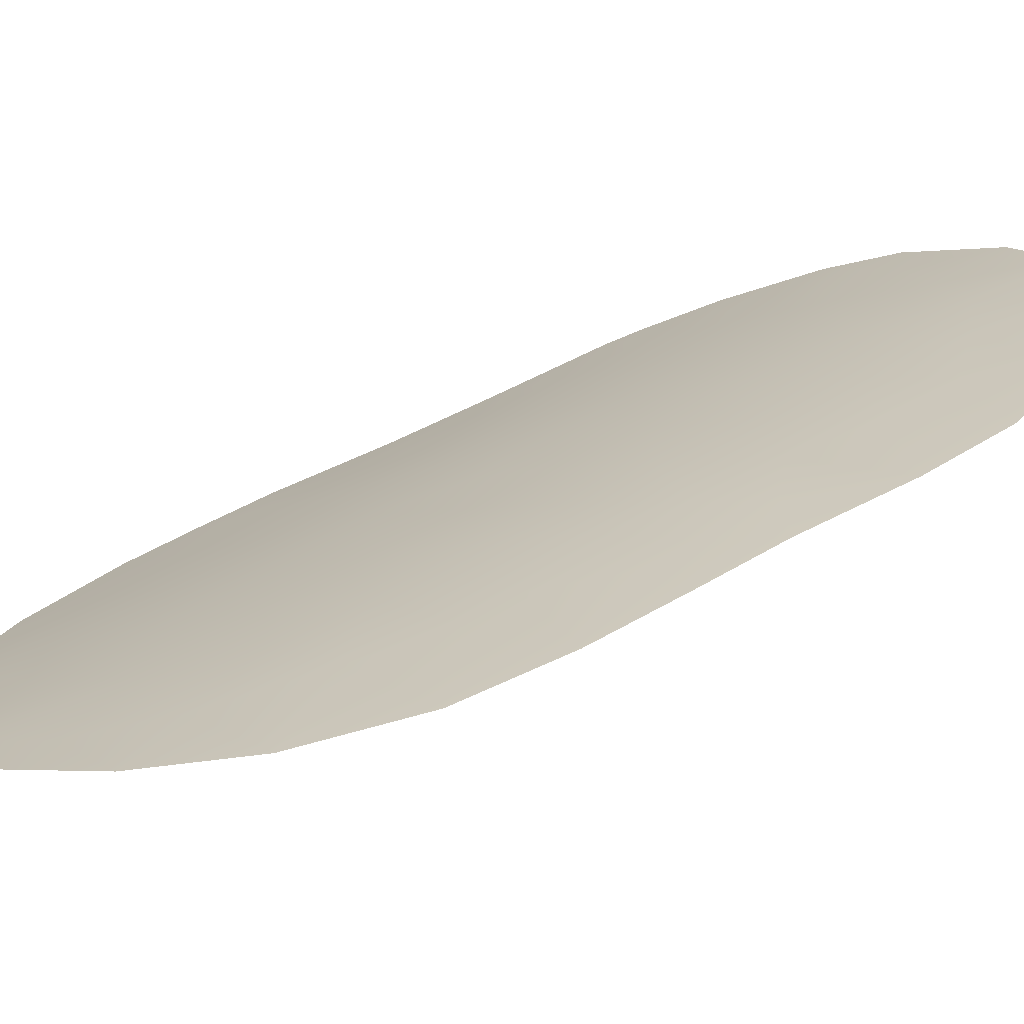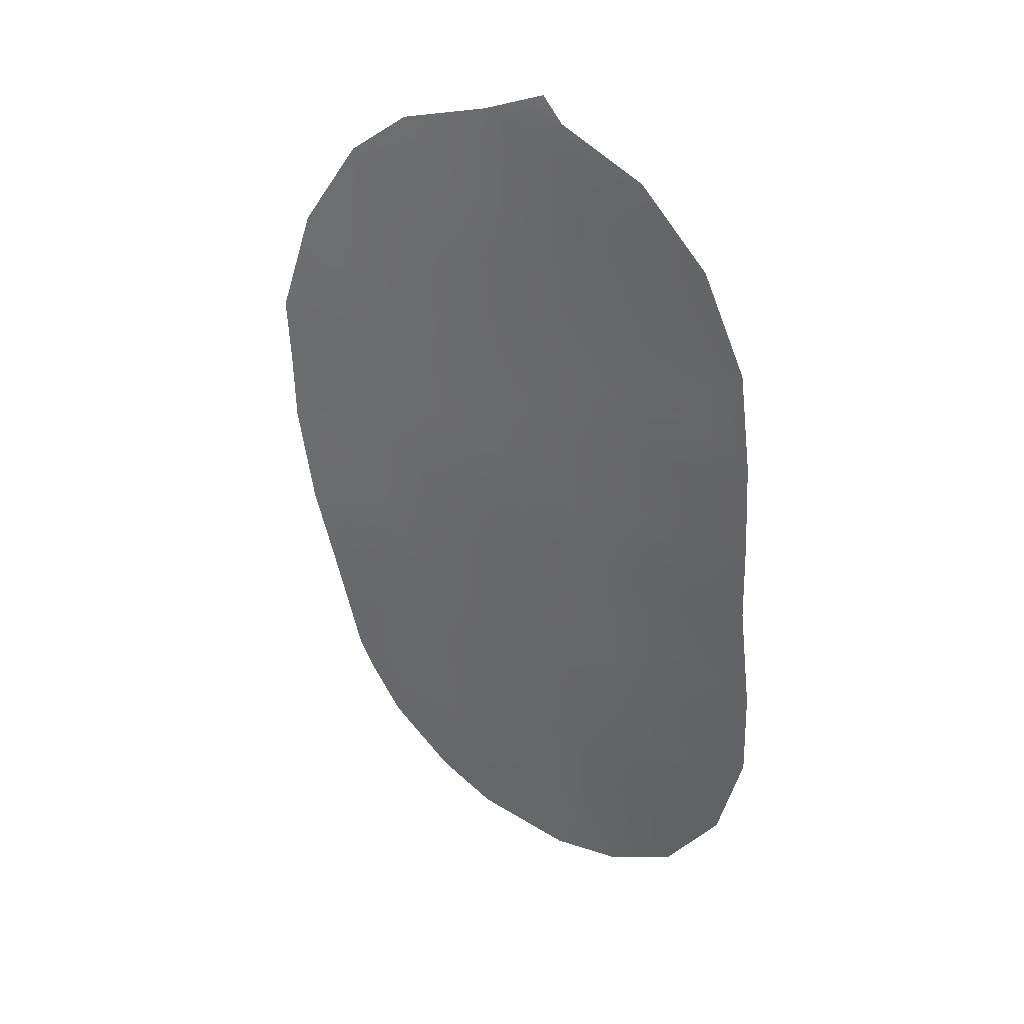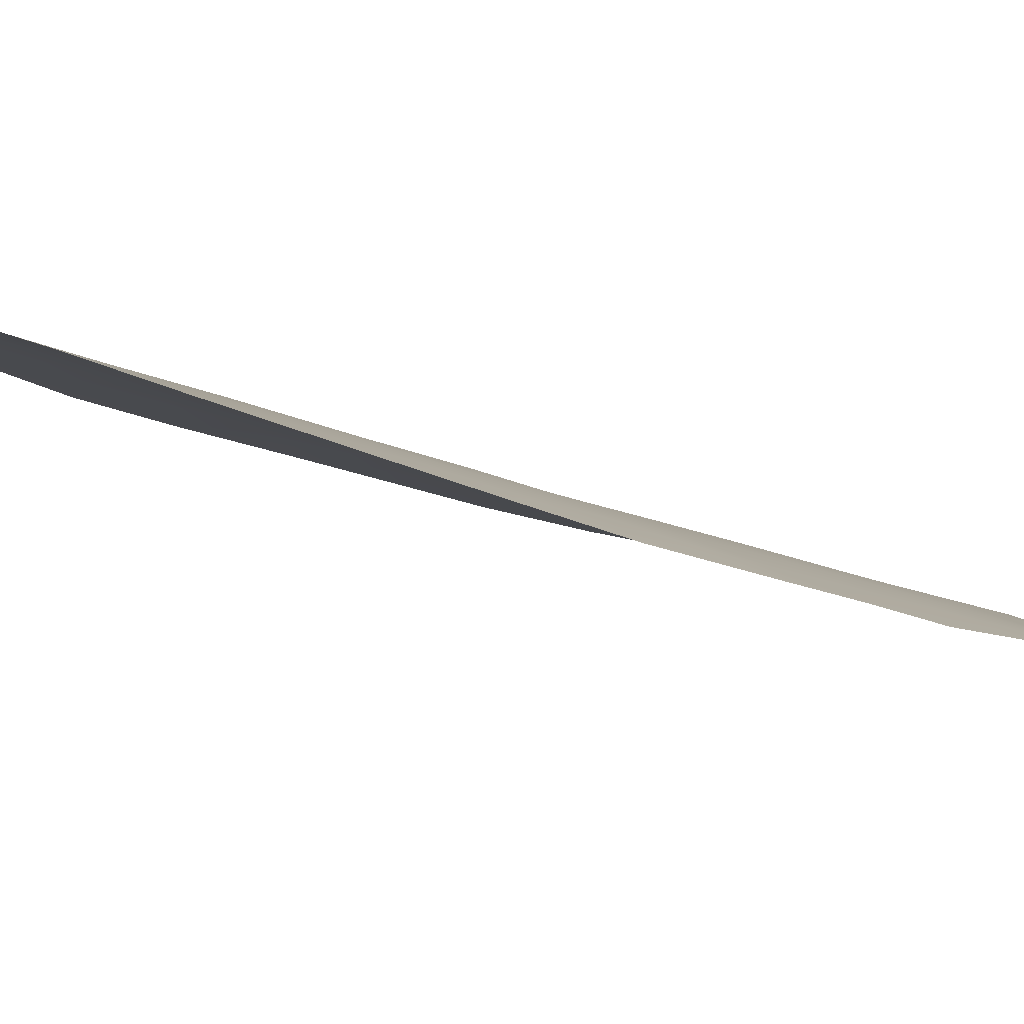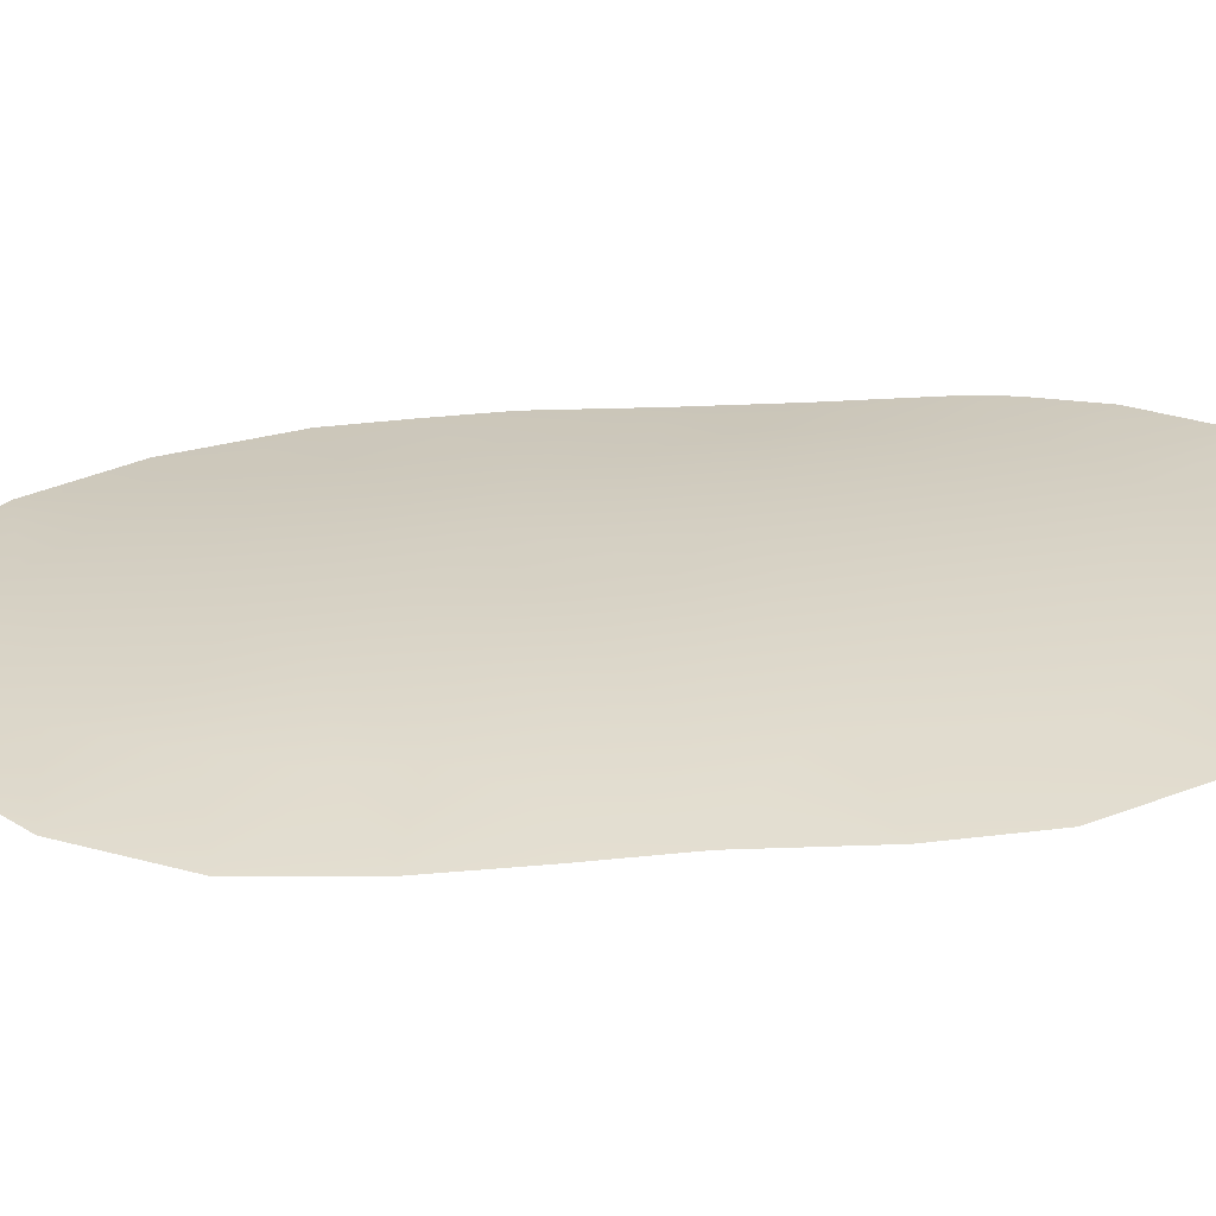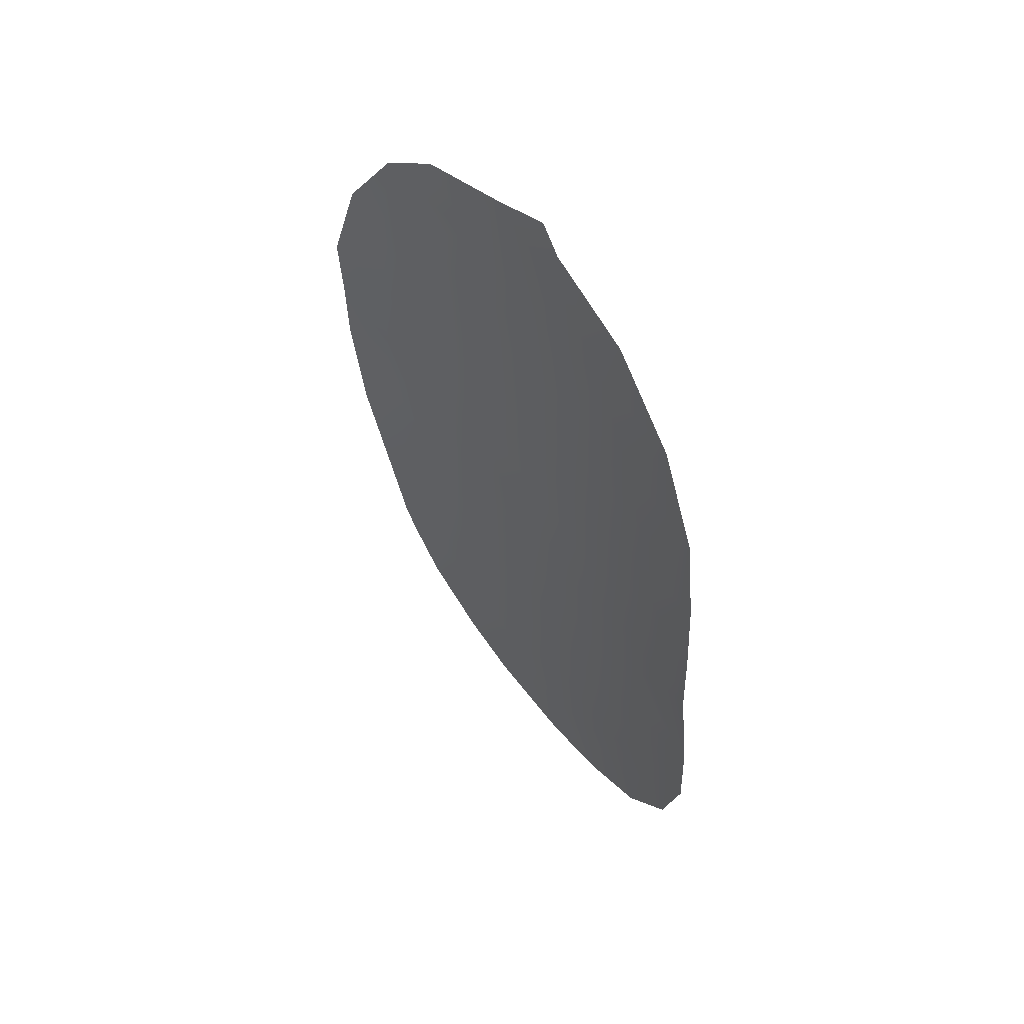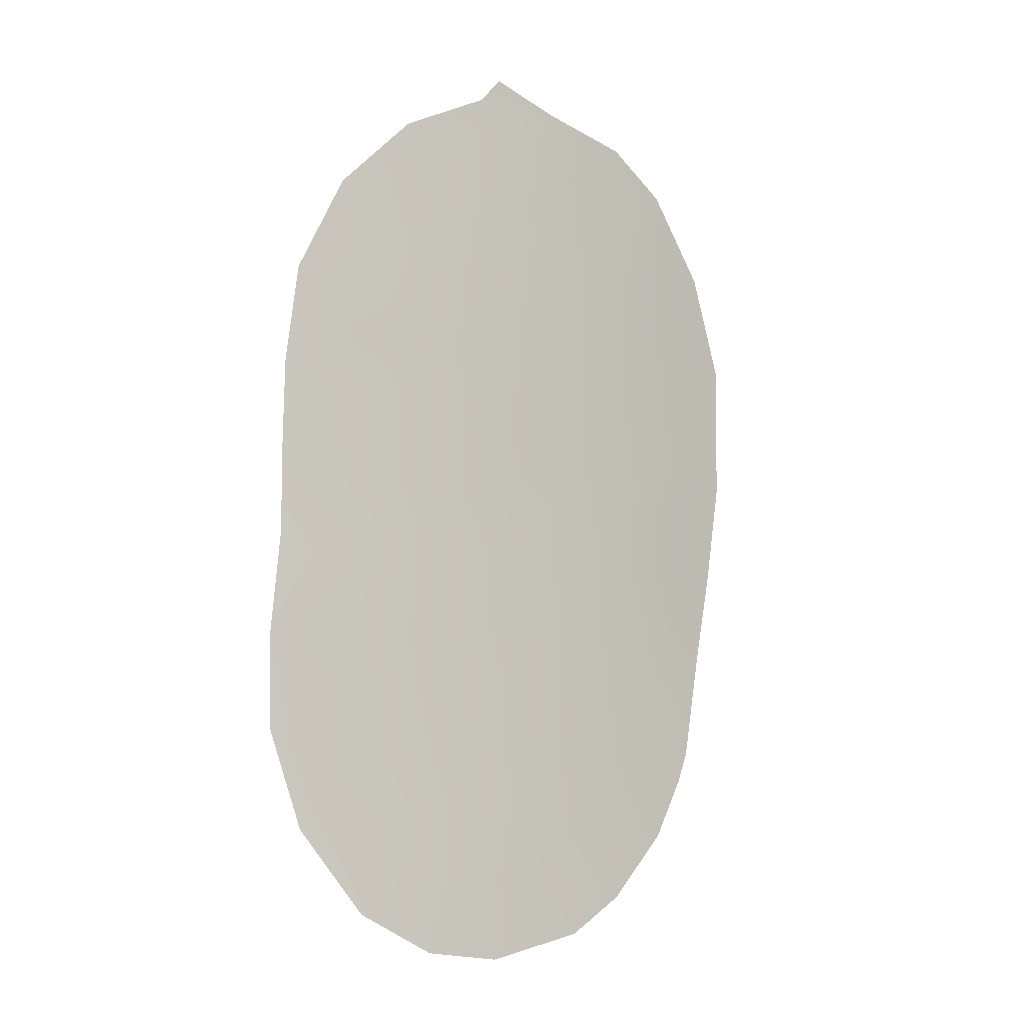
<metadata>
{"format":"obj","ext":"obj","renderer":"f3d","projection":"perspective","resolution":1024,"background":"white","views":[{"elev":38.3,"azim":-128.0,"up":"+Z"},{"elev":31.5,"azim":-122.3,"up":"+Y"},{"elev":-21.3,"azim":56.0,"up":"+Z"},{"elev":54.0,"azim":-95.5,"up":"+Z"},{"elev":55.7,"azim":-103.8,"up":"+Y"},{"elev":-5.2,"azim":-8.8,"up":"+Y"}]}
</metadata>
<code>
v 12.9 -10.91 53.09
v 16.05 -8.686 51.53
v 10.71 -17.51 54.07
v 13.96 -19.54 52.82
v 15.65 -14.98 51.84
v 12.51 -16.35 53.37
v 10.58 -24.66 54.37
v 17.5 -5.178 50.72
v 20.62 -14.07 48.94
v 20.65 -12.44 48.91
v 8.372 -18.18 54.81
v 14.1 -3.95 52.42
v 13.63 -4.519 52.61
v 20.68 -10.83 48.83
v 19.97 -8.302 49.26
v 8.611 -15.71 54.67
v 18.56 -23.19 50.54
v 18.76 -6.232 49.99
v 19.47 -21.11 49.91
v 11.68 -5.471 53.46
v 17.29 -24.66 51.33
v 10.03 -7.138 54.08
v 16.07 -25.47 52.01
v 19.9 -18.6 49.5
v 8.619 -13.81 54.63
v 16.41 -6.538 51.32
v 11.4 -22.34 53.95
v 12.25 -25.65 53.78
v 15.94 -16.69 51.77
v 10.69 -11.05 53.94
v 15.54 -4.57 51.75
v 9.118 -22.65 54.74
v 13.61 -21.94 53.07
v 10.38 -19.34 54.24
v 8.387 -20.29 54.87
v 12.35 -18.43 53.48
v 15.6 -23.06 52.15
v 19.34 -13.2 49.73
v 11.47 -14.14 53.72
v 14.4 -15.75 52.49
v 17.56 -17.71 50.91
v 19.14 -9.219 49.78
v 8.674 -11.65 54.56
v 19.24 -11.28 49.75
v 14.28 -17.57 52.62
v 17.15 -20.05 51.23
v 17.08 -15.42 51.11
v 19.05 -17.64 50.01
v 19.22 -21.82 50.09
v 18.13 -14.09 50.47
v 11.37 -9.227 53.69
v 18.62 -16.01 50.22
v 13.01 -12.91 53.09
v 13.11 -14.63 53.07
v 16.16 -11.03 51.52
v 17.68 -9.978 50.66
v 13.92 -25.93 53.06
v 13.97 -24.15 52.97
v 8.968 -9.357 54.45
v 17.83 -12.11 50.62
v 15.42 -20.88 52.18
v 14.39 -7.269 52.33
v 13.58 -5.524 52.65
v 20.29 -16.48 49.16
v 17.04 -22.15 51.36
v 16.31 -13.34 51.49
v 14.52 -9.841 52.33
v 9.834 -13.58 54.28
v 14.63 -12.03 52.3
v 12.28 -7.092 53.26
v 18.39 -21.29 50.56
v 18.64 -19.41 50.34
v 15.82 -18.7 51.89
v 12.99 -8.896 53.02
v 10.34 -21.01 54.3
v 14.52 -13.95 52.38
v 19.46 -14.82 49.7
v 15.42 -24.68 52.3
v 12.03 -20.41 53.65
v 9.642 -16.4 54.4
v 12.48 -23.56 53.61
v 10.82 -15.69 53.99
v 9.575 -14.95 54.36
v 10.82 -12.23 53.9
v 17.85 -7.814 50.54
f 38 10 9
f 52 77 64
f 31 13 12
f 63 13 31
f 82 54 6
f 58 57 28
f 27 32 75
f 55 56 60
f 33 61 37
f 34 36 79
f 6 36 3
f 78 58 37
f 58 81 33
f 45 29 73
f 36 45 4
f 65 46 71
f 56 2 85
f 41 46 73
f 66 5 76
f 53 1 69
f 3 34 11
f 28 7 81
f 7 27 81
f 32 27 7
f 31 8 26
f 32 35 75
f 35 11 34
f 10 38 44
f 9 77 38
f 1 30 51
f 39 68 84
f 44 14 10
f 15 14 42
f 14 44 42
f 51 30 59
f 43 59 30
f 6 40 45
f 42 85 18
f 71 17 65
f 52 47 50
f 66 55 60
f 72 48 24
f 41 47 52
f 53 84 1
f 54 40 6
f 53 54 39
f 2 55 67
f 47 41 29
f 29 41 73
f 20 13 63
f 81 58 28
f 22 51 59
f 75 35 34
f 55 2 56
f 71 49 17
f 49 71 19
f 43 30 84
f 4 61 33
f 44 56 42
f 70 51 22
f 70 22 20
f 23 78 21
f 5 66 47
f 34 3 36
f 70 20 63
f 70 63 62
f 44 60 56
f 37 58 33
f 33 81 27
f 4 45 73
f 45 40 29
f 33 79 4
f 79 36 4
f 36 6 45
f 65 21 37
f 21 65 17
f 60 44 38
f 74 51 70
f 74 70 62
f 26 2 62
f 53 76 54
f 2 67 62
f 62 67 74
f 41 72 46
f 25 83 16
f 25 68 83
f 68 25 43
f 2 26 85
f 55 69 67
f 69 1 67
f 5 40 76
f 29 40 5
f 29 5 47
f 46 72 71
f 71 72 19
f 72 24 19
f 24 48 64
f 48 52 64
f 72 41 48
f 69 55 66
f 61 73 46
f 69 66 76
f 4 73 61
f 76 53 69
f 66 60 50
f 50 60 38
f 50 47 66
f 74 1 51
f 33 27 79
f 75 34 79
f 41 52 48
f 54 76 40
f 74 67 1
f 77 9 64
f 58 78 57
f 52 50 77
f 38 77 50
f 78 23 57
f 37 21 78
f 79 27 75
f 39 82 83
f 80 82 3
f 65 37 61
f 46 65 61
f 16 80 11
f 80 3 11
f 54 82 39
f 82 6 3
f 26 18 85
f 83 80 16
f 83 68 39
f 82 80 83
f 84 30 1
f 39 84 53
f 8 18 26
f 42 18 15
f 56 85 42
f 84 68 43
f 31 26 62
f 31 62 63

</code>
